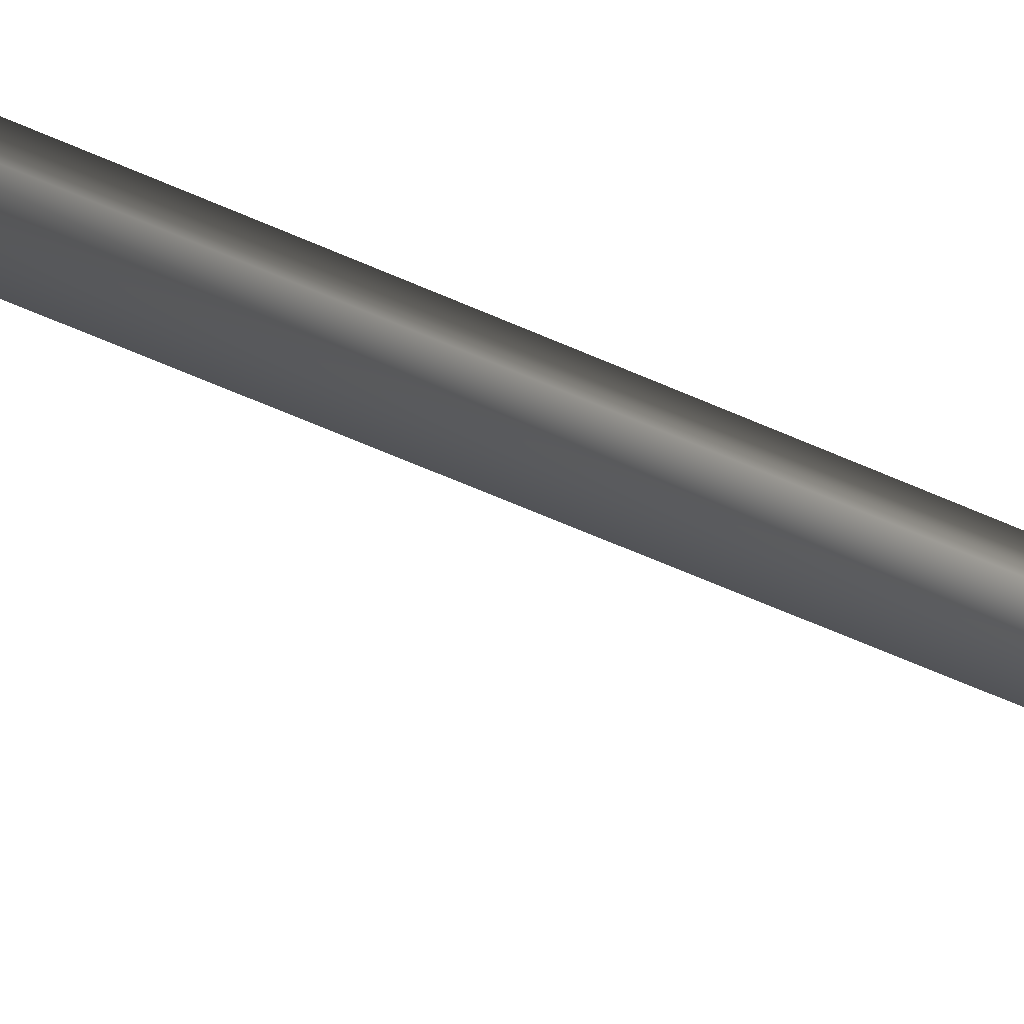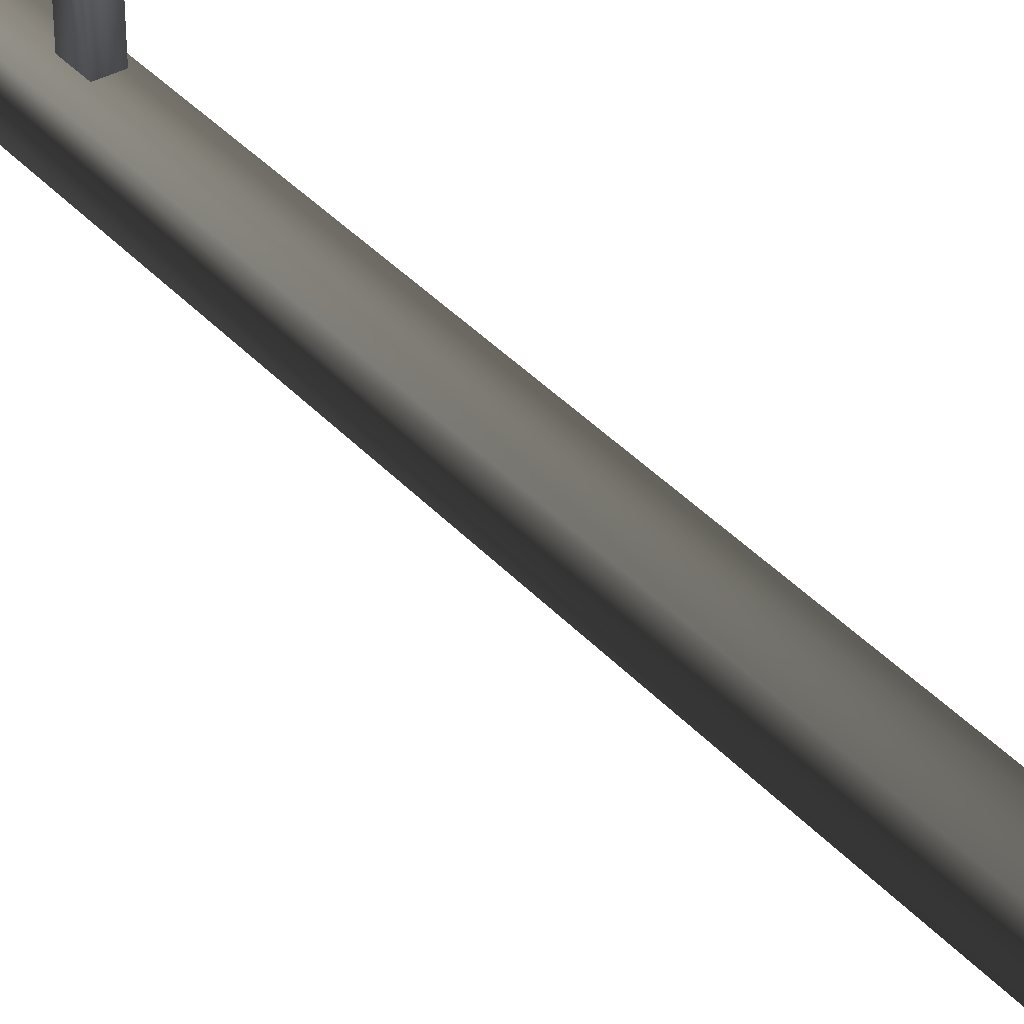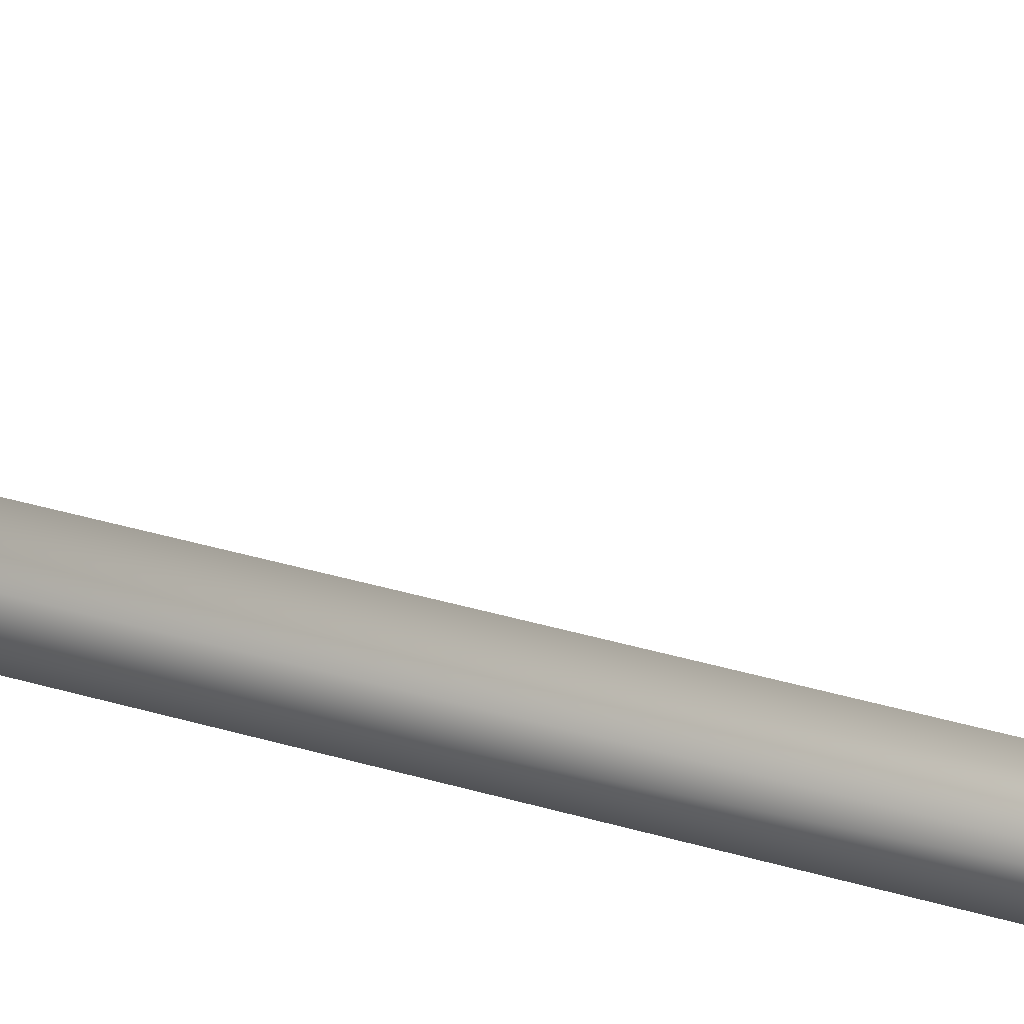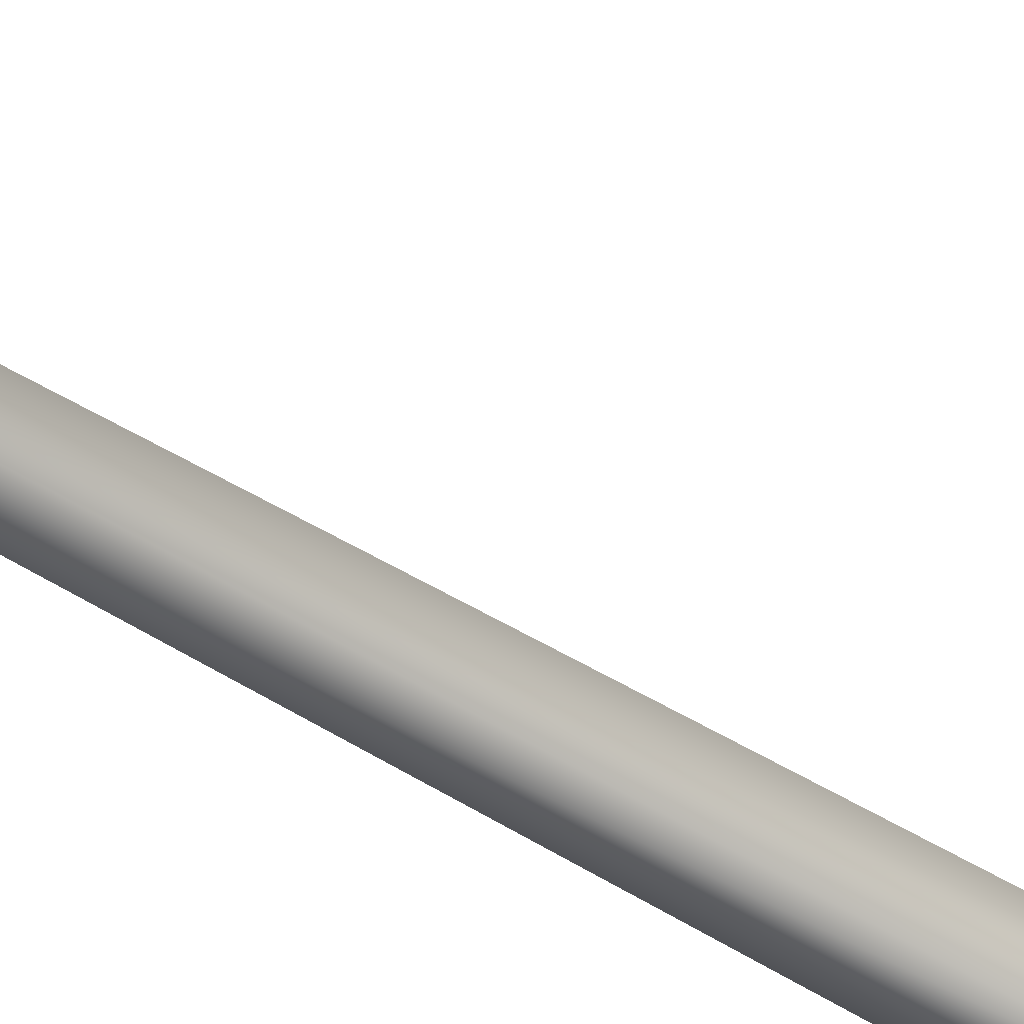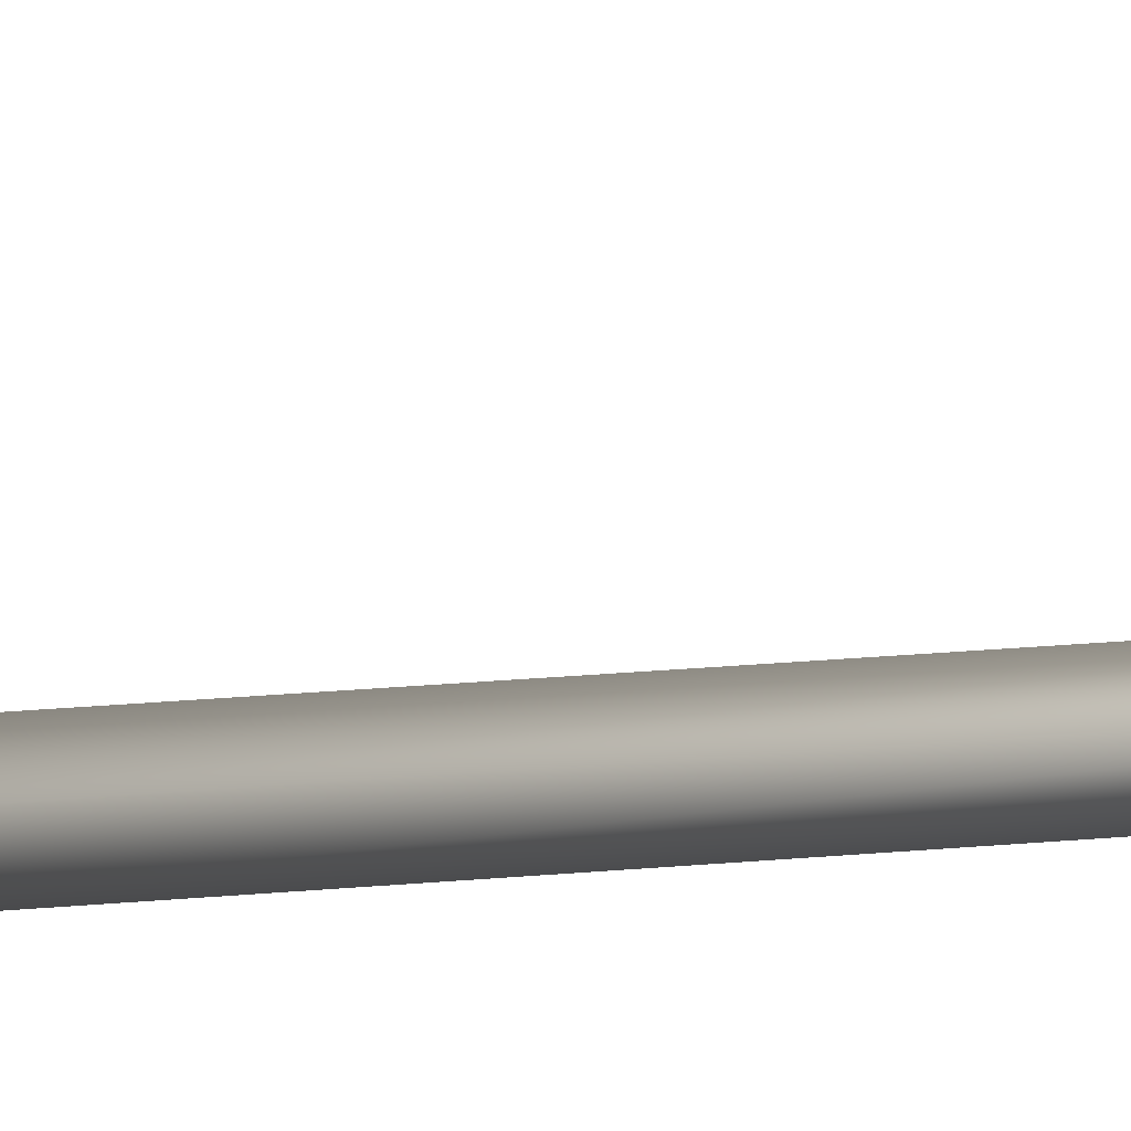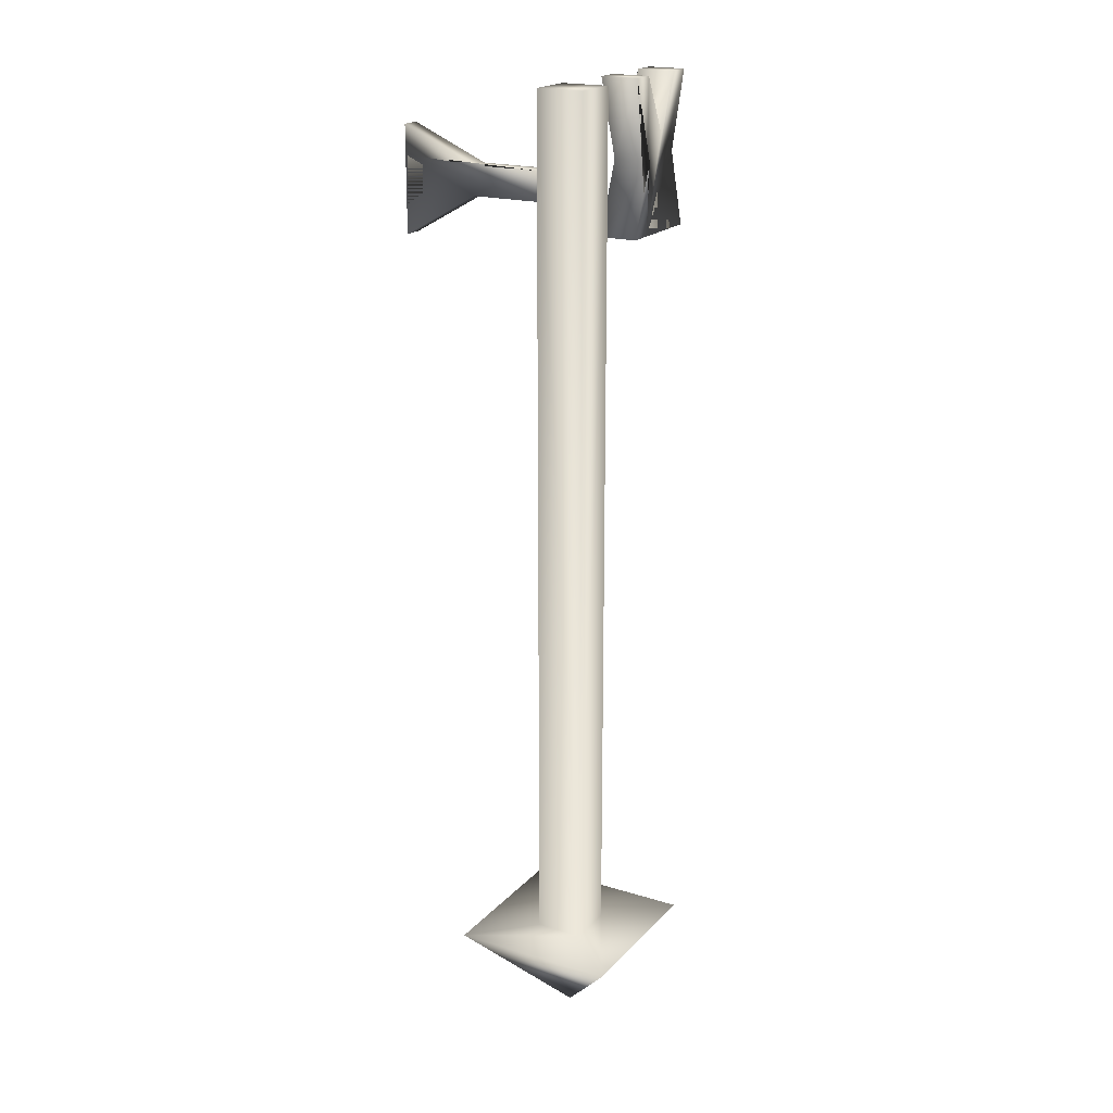
<metadata>
{"format":"obj","ext":"obj","renderer":"f3d","projection":"perspective","resolution":1024,"background":"white","views":[{"elev":-67.1,"azim":-113.4,"up":"+Y"},{"elev":37.0,"azim":144.0,"up":"+Y"},{"elev":46.1,"azim":-72.2,"up":"+Y"},{"elev":38.6,"azim":-51.3,"up":"+Y"},{"elev":38.1,"azim":-95.7,"up":"+Y"},{"elev":20.0,"azim":-60.6,"up":"+Z"}]}
</metadata>
<code>
o UnitArrow.obj
g default
v -0.025 -0.025 -0
v -0.025 -0.025 -0.9
v -0.025 0.025 -0.9
v -0.025 0.025 -0
v 0.025 -0.025 -0
v 0.025 -0.025 -0.9
v 0.025 0.025 -0.9
v 0.025 0.025 -0
v -0.085 -0.085 -0.9
v 0.085 -0.085 -0.9
v 0.085 0.085 -0.9
v -0.085 0.085 -0.9
v -8.941e-10 -8.941e-10 -1
v 0.01 0.185 -0.045
v 0.01 0.185 -0.075
v 0.01 0.14 -0.095
v 0.01 0.185 -0.125
v 0.01 0.185 -0.155
v 0.01 0.105 -0.11
v 0.01 0.035 -0.11
v 0.01 0.035 -0.08
v 0.01 0.105 -0.08
v 0.095 0.02 -0.16
v 0.12 0.02 -0.16
v 0.15 0.02 -0.105
v 0.175 0.02 -0.16
v 0.2 0.02 -0.16
v 0.175 0.02 -0.08
v 0.2 0.02 -0
v 0.175 0.02 -0
v 0.15 0.02 -0.06
v 0.12 0.02 -0
v 0.095 0.02 -0
v 0.125 0.02 -0.085
v 0.2 -0.02 -0.16
v 0.175 -0.02 -0.16
v 0.15 -0.02 -0.105
v 0.125 -0.02 -0.085
v 0.12 -0.02 -0.16
v 0.095 -0.02 -0.16
v 0.15 -0.02 -0.06
v 0.175 -0.02 -0
v 0.2 -0.02 -0
v 0.175 -0.02 -0.08
v 0.095 -0.02 -0
v 0.12 -0.02 -0
v -0.01 0.105 -0.08
v -0.01 0.035 -0.08
v -0.01 0.035 -0.11
v -0.01 0.105 -0.11
v -0.01 0.185 -0.155
v -0.01 0.185 -0.125
v -0.01 0.14 -0.095
v -0.01 0.185 -0.075
v -0.01 0.185 -0.045
g group_Arrow
f 4 3 2 1
f 2 6 5 1
f 8 7 3 4
f 5 8 4 1
f 6 7 8 5
f 2 3 12 9
f 6 2 9 10
f 11 7 6 10
f 11 12 3 7
f 12 13 9
f 13 10 9
f 13 11 10
f 12 11 13
f 22 21 20 19 18 17 16 15 14
f 15 54 55 14
f 53 54 15 16
f 17 52 53 16
f 18 51 52 17
f 50 51 18 19
f 49 50 19 20
f 48 49 20 21
f 22 47 48 21
f 14 55 47 22
f 54 53 52 51 50 49 48 47 55
f 34 33 32 31 30 29 28 27 26 25 24 23
f 24 39 40 23
f 37 39 24 25
f 26 36 37 25
f 27 35 36 26
f 44 35 27 28
f 43 44 28 29
f 42 43 29 30
f 31 41 42 30
f 46 41 31 32
f 45 46 32 33
f 34 38 45 33
f 23 40 38 34
f 39 37 36 35 44 43 42 41 46 45 38 40

</code>
